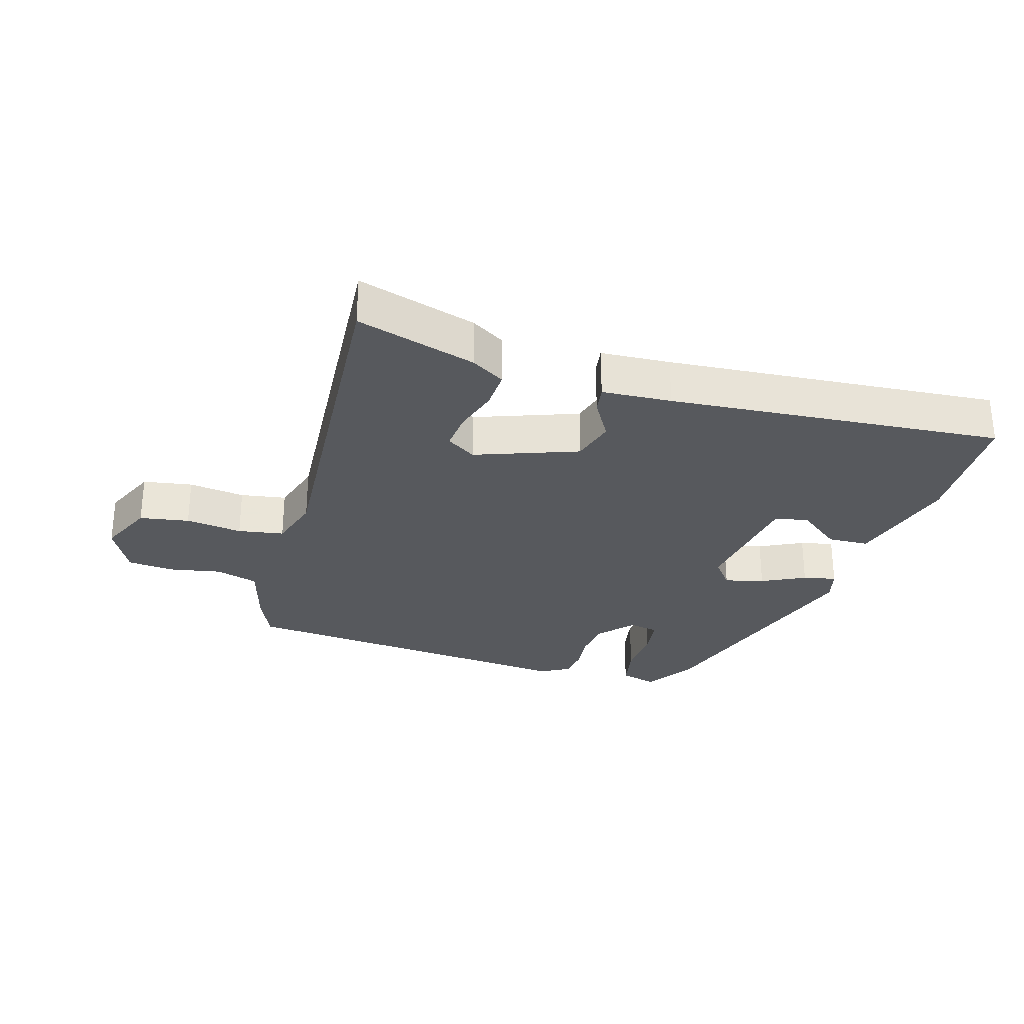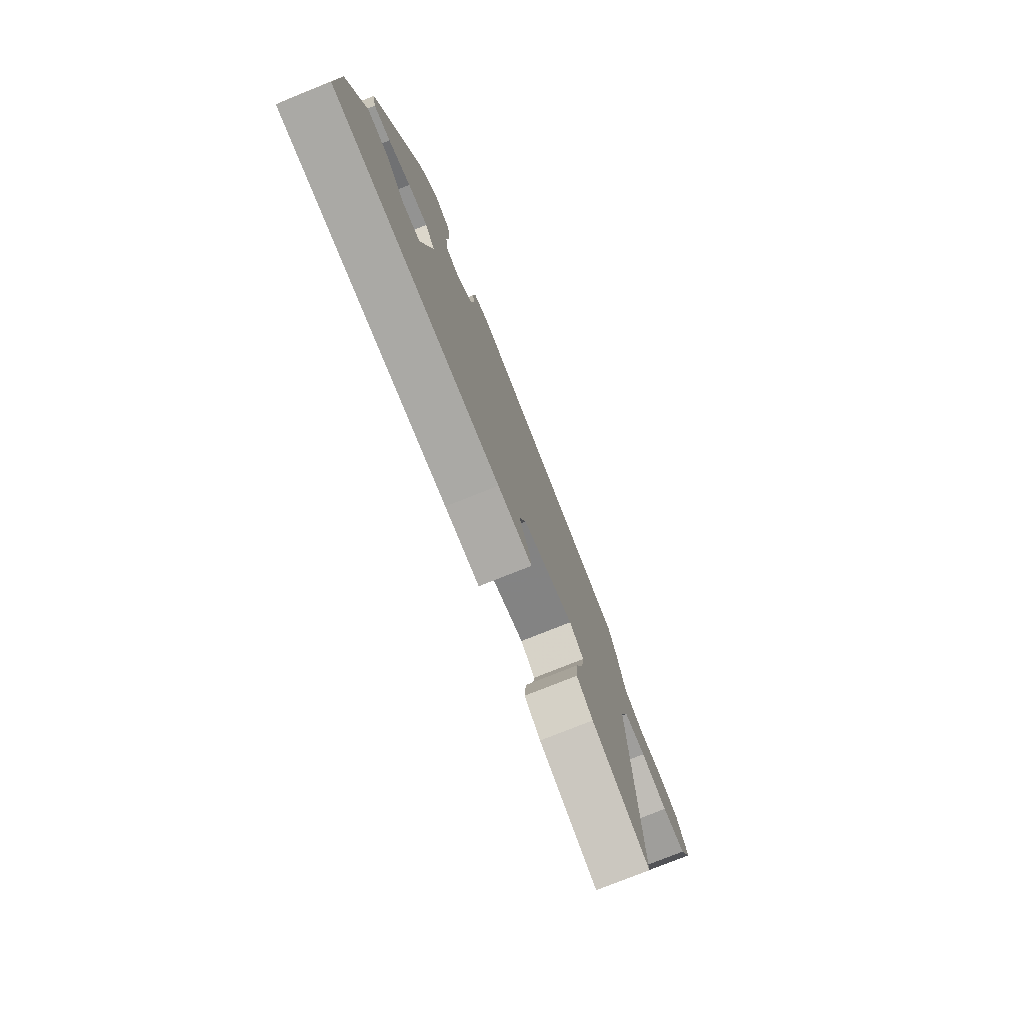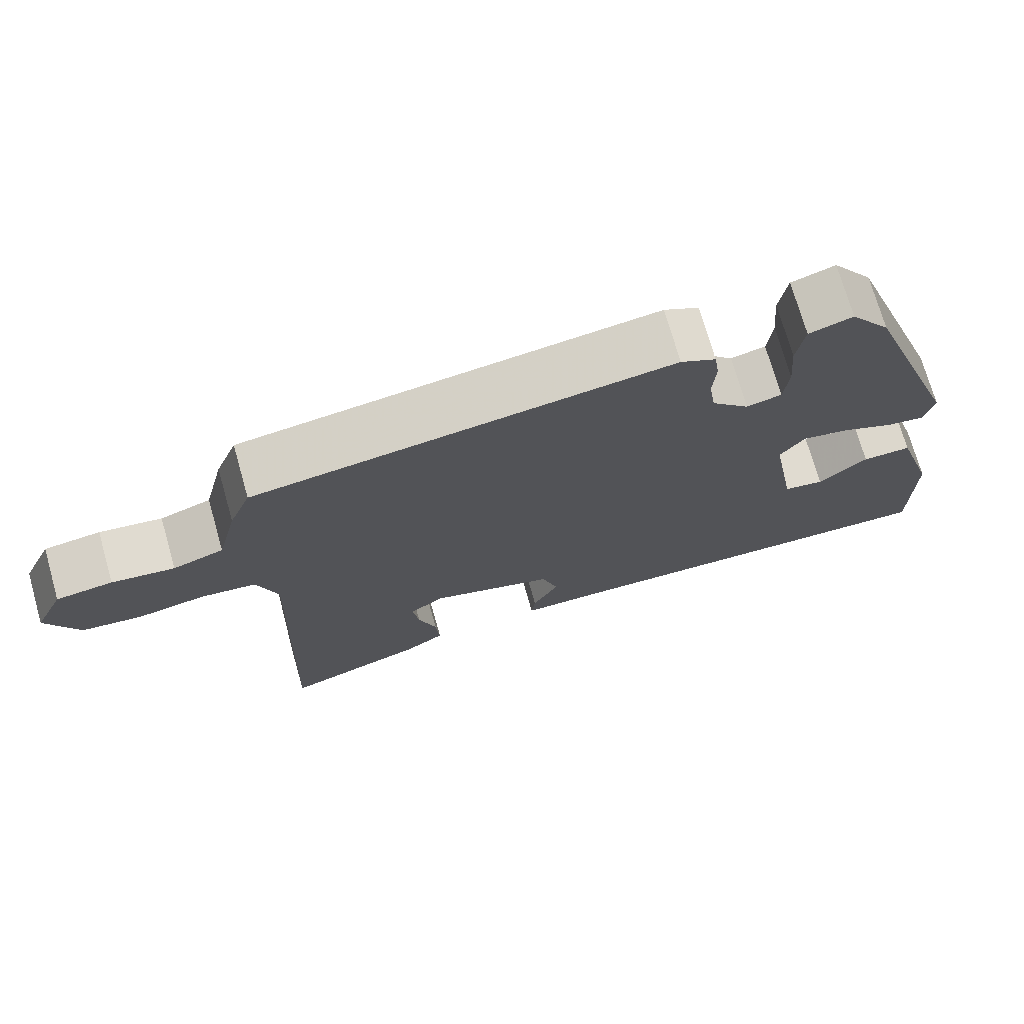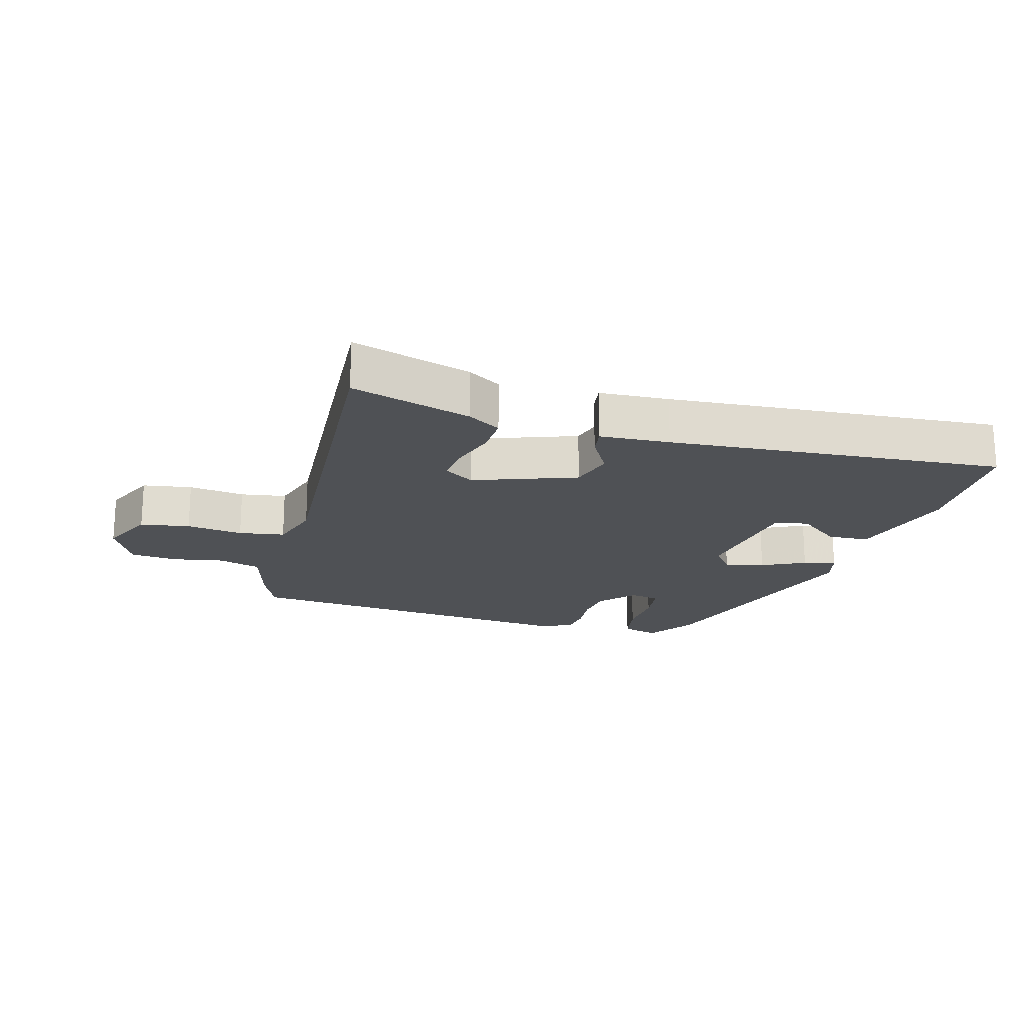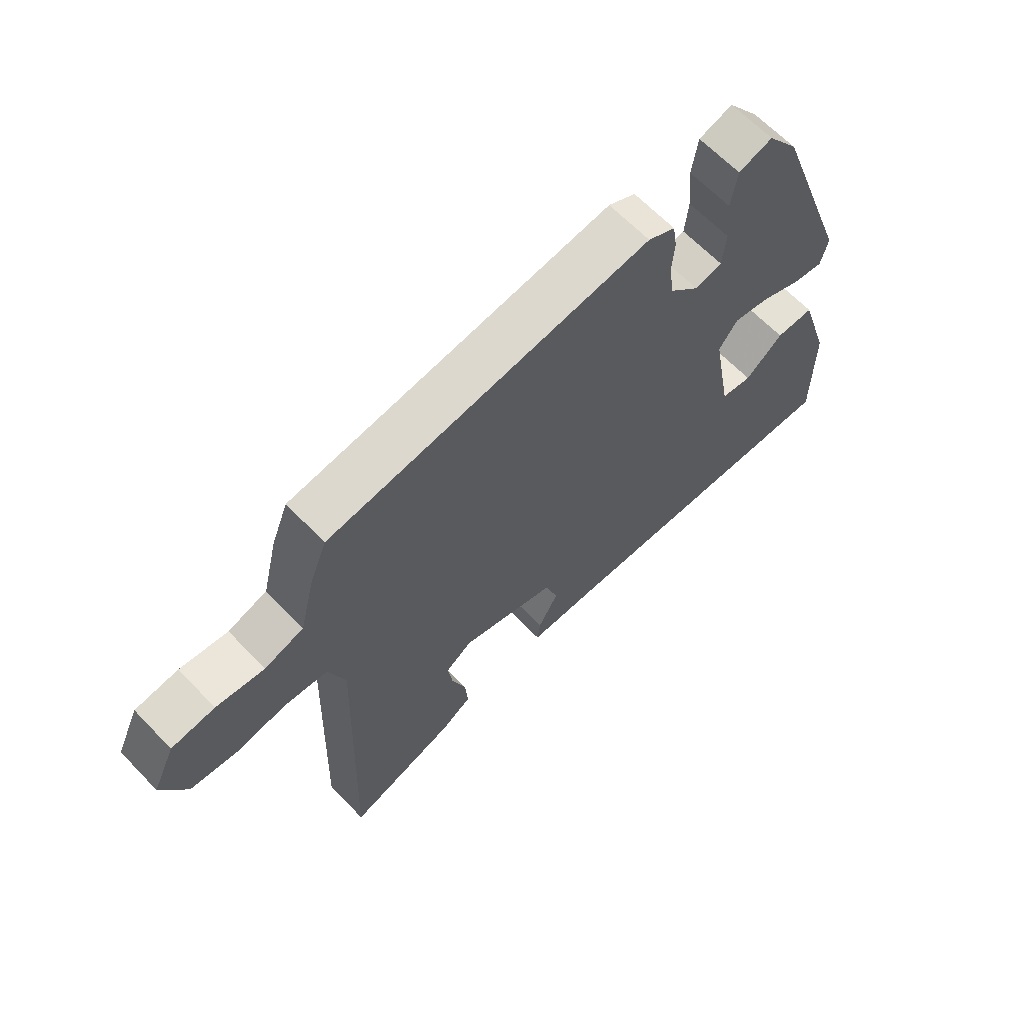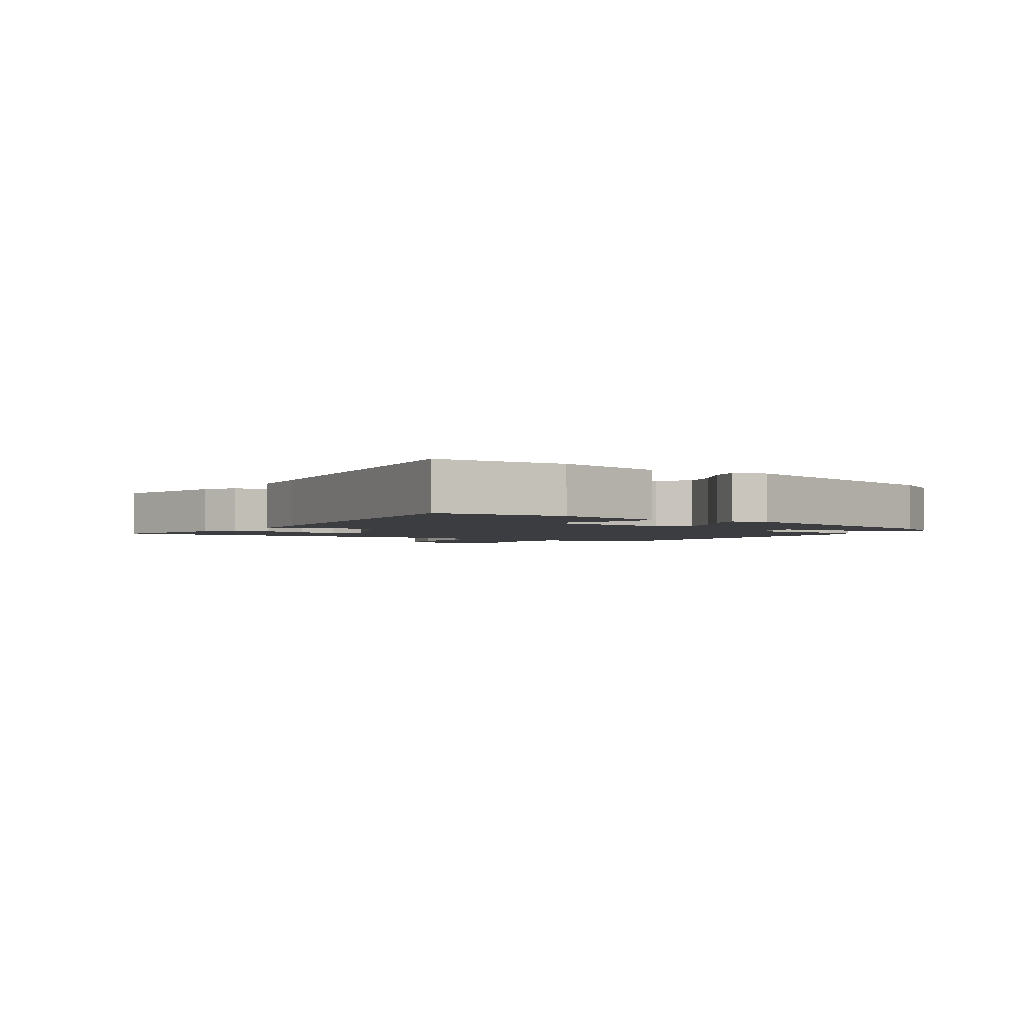
<metadata>
{"format":"obj","ext":"obj","renderer":"f3d","projection":"perspective","resolution":1024,"background":"white","views":[{"elev":-29.0,"azim":165.7,"up":"+Y"},{"elev":-77.3,"azim":-68.2,"up":"+Z"},{"elev":73.0,"azim":164.1,"up":"+Z"},{"elev":-19.5,"azim":166.3,"up":"+Y"},{"elev":64.9,"azim":136.1,"up":"+Z"},{"elev":-2.4,"azim":-118.6,"up":"+Y"}]}
</metadata>
<code>
v 0.485 0.07 -0.574
v 0.3 0.07 -0.511
v 0.249 0.07 -0.477
v 0.254 0.07 -0.416
v 0.278 0.07 -0.346
v 0.286 0.07 -0.286
v 0.241 0.07 -0.254
v 0.079 0.07 -0.306
v 0.057 0.07 -0.374
v 0.091 0.07 -0.438
v 0.096 0.07 -0.481
v -0.013 0.07 -0.483
v -0.536 0.07 -0.504
v -0.535 0.07 -0.301
v -0.481 0.07 -0.13
v -0.416 0.07 -0.13
v -0.352 0.07 -0.184
v -0.299 0.07 -0.175
v -0.265 0.07 0.015
v -0.297 0.07 0.06
v -0.359 0.07 0.047
v -0.428 0.07 0.016
v -0.48 0.07 0.007
v -0.492 0.07 0.059
v -0.355 0.07 0.441
v -0.302 0.07 0.515
v -0.245 0.07 0.497
v -0.235 0.07 0.43
v -0.242 0.07 0.349
v -0.236 0.07 0.287
v -0.19 0.07 0.276
v -0.14 0.07 0.328
v -0.131 0.07 0.389
v -0.135 0.07 0.448
v -0.128 0.07 0.495
v -0.082 0.07 0.519
v 0.462 0.07 0.449
v 0.49 0.07 0.378
v 0.516 0.07 0.271
v 0.582 0.07 0.249
v 0.663 0.07 0.261
v 0.736 0.07 0.252
v 0.774 0.07 0.17
v 0.732 0.07 0.085
v 0.654 0.07 0.075
v 0.566 0.07 0.09
v 0.494 0.07 0.081
v 0.466 0.07 -0.001
v 0.485 0 -0.574
v 0.3 0 -0.511
v 0.249 0 -0.477
v 0.254 0 -0.416
v 0.278 0 -0.346
v 0.286 0 -0.286
v 0.241 0 -0.254
v 0.079 0 -0.306
v 0.057 0 -0.374
v 0.091 0 -0.438
v 0.096 0 -0.481
v -0.013 0 -0.483
v -0.536 0 -0.504
v -0.535 0 -0.301
v -0.481 0 -0.13
v -0.416 0 -0.13
v -0.352 0 -0.184
v -0.299 0 -0.175
v -0.265 0 0.015
v -0.297 0 0.06
v -0.359 0 0.047
v -0.428 0 0.016
v -0.48 0 0.007
v -0.492 0 0.059
v -0.355 0 0.441
v -0.302 0 0.515
v -0.245 0 0.497
v -0.235 0 0.43
v -0.242 0 0.349
v -0.236 0 0.287
v -0.19 0 0.276
v -0.14 0 0.328
v -0.131 0 0.389
v -0.135 0 0.448
v -0.128 0 0.495
v -0.082 0 0.519
v 0.462 0 0.449
v 0.49 0 0.378
v 0.516 0 0.271
v 0.582 0 0.249
v 0.663 0 0.261
v 0.736 0 0.252
v 0.774 0 0.17
v 0.732 0 0.085
v 0.654 0 0.075
v 0.566 0 0.09
v 0.494 0 0.081
v 0.466 0 -0.001
f 43 44 45 46
f 43 46 47
f 40 41 42 43
f 39 40 43 47
f 38 39 47 48
f 36 37 38 48
f 33 34 35 36
f 32 33 36 48
f 26 27 28 29
f 26 29 30
f 25 26 30
f 24 25 30
f 21 22 23 24
f 20 21 24 30
f 19 20 30 31
f 14 15 16 17
f 12 13 14 17
f 12 17 18
f 9 10 11 12
f 8 9 12 18
f 7 8 18 19
f 2 3 4 5
f 2 5 6
f 1 2 6
f 48 1 6
f 32 48 6 7
f 7 19 31 32
f 94 93 92 91
f 95 94 91
f 91 90 89 88
f 95 91 88 87
f 96 95 87 86
f 96 86 85 84
f 84 83 82 81
f 96 84 81 80
f 77 76 75 74
f 78 77 74
f 78 74 73
f 78 73 72
f 72 71 70 69
f 78 72 69 68
f 79 78 68 67
f 65 64 63 62
f 65 62 61 60
f 66 65 60
f 60 59 58 57
f 66 60 57 56
f 67 66 56 55
f 53 52 51 50
f 54 53 50
f 54 50 49
f 54 49 96
f 55 54 96 80
f 80 79 67 55
f 1 49 50 2
f 2 50 51 3
f 3 51 52 4
f 4 52 53 5
f 5 53 54 6
f 6 54 55 7
f 7 55 56 8
f 8 56 57 9
f 9 57 58 10
f 10 58 59 11
f 11 59 60 12
f 12 60 61 13
f 13 61 62 14
f 14 62 63 15
f 15 63 64 16
f 16 64 65 17
f 17 65 66 18
f 18 66 67 19
f 19 67 68 20
f 20 68 69 21
f 21 69 70 22
f 22 70 71 23
f 23 71 72 24
f 24 72 73 25
f 25 73 74 26
f 26 74 75 27
f 27 75 76 28
f 28 76 77 29
f 29 77 78 30
f 30 78 79 31
f 31 79 80 32
f 32 80 81 33
f 33 81 82 34
f 34 82 83 35
f 35 83 84 36
f 36 84 85 37
f 37 85 86 38
f 38 86 87 39
f 39 87 88 40
f 40 88 89 41
f 41 89 90 42
f 42 90 91 43
f 43 91 92 44
f 44 92 93 45
f 45 93 94 46
f 46 94 95 47
f 47 95 96 48
f 48 96 49 1

</code>
